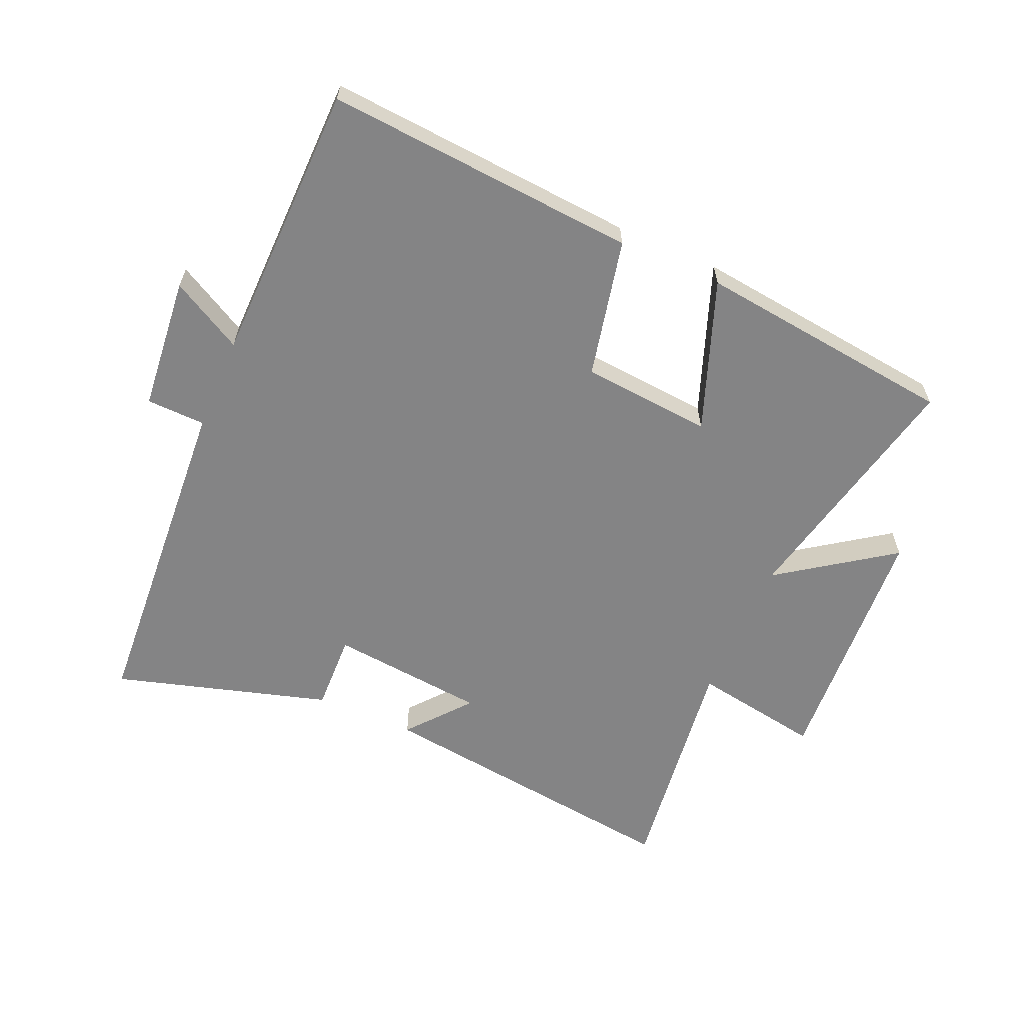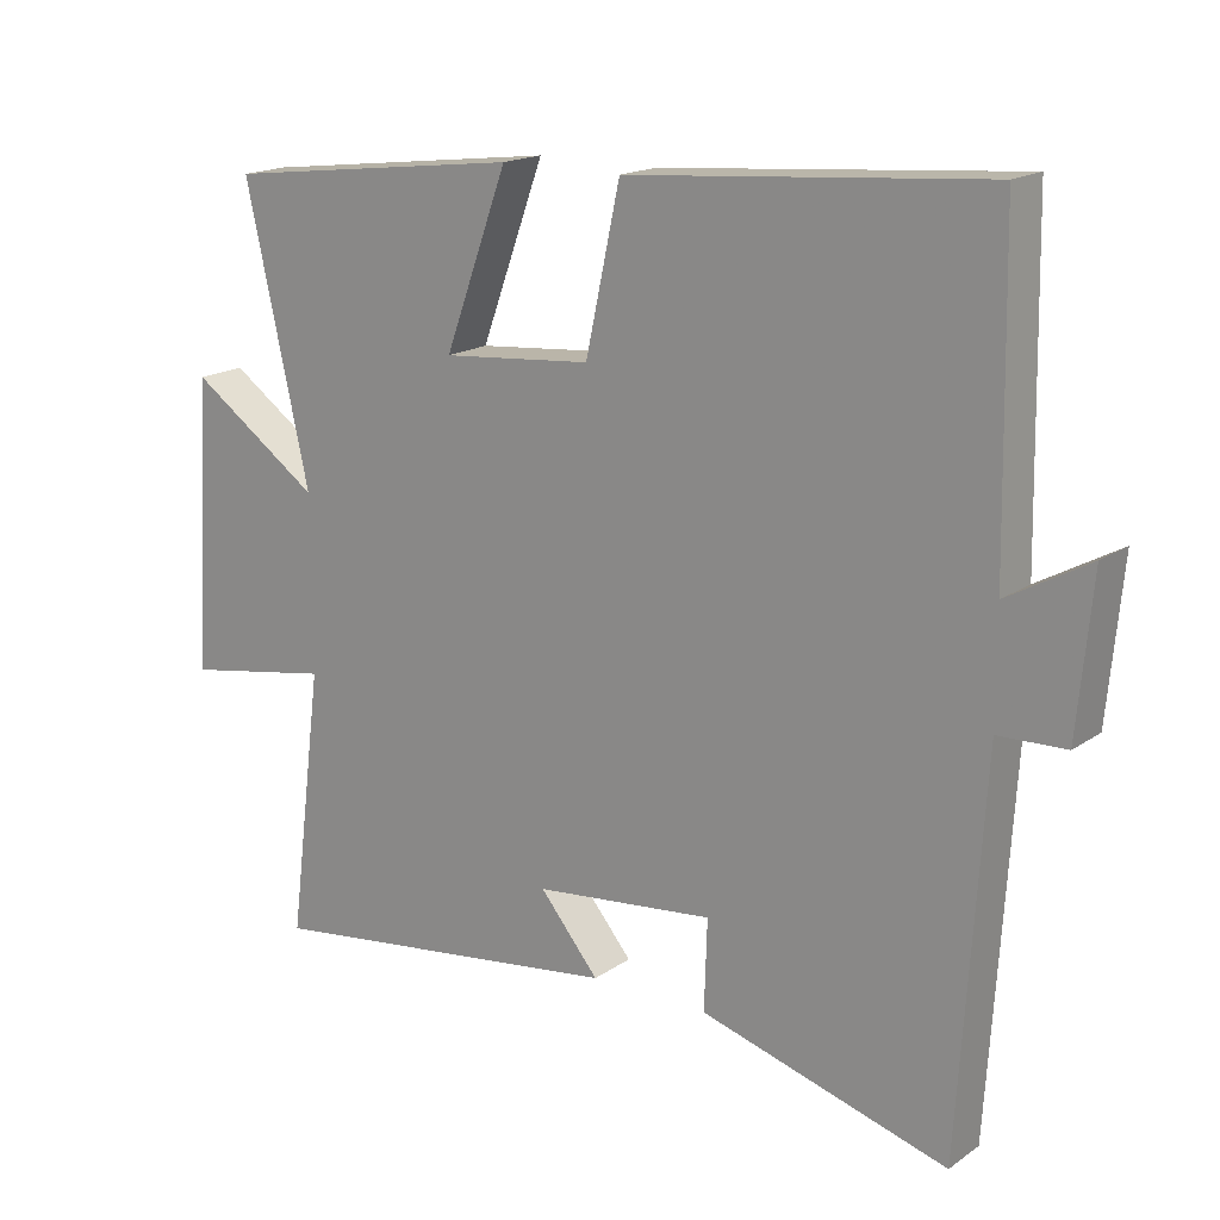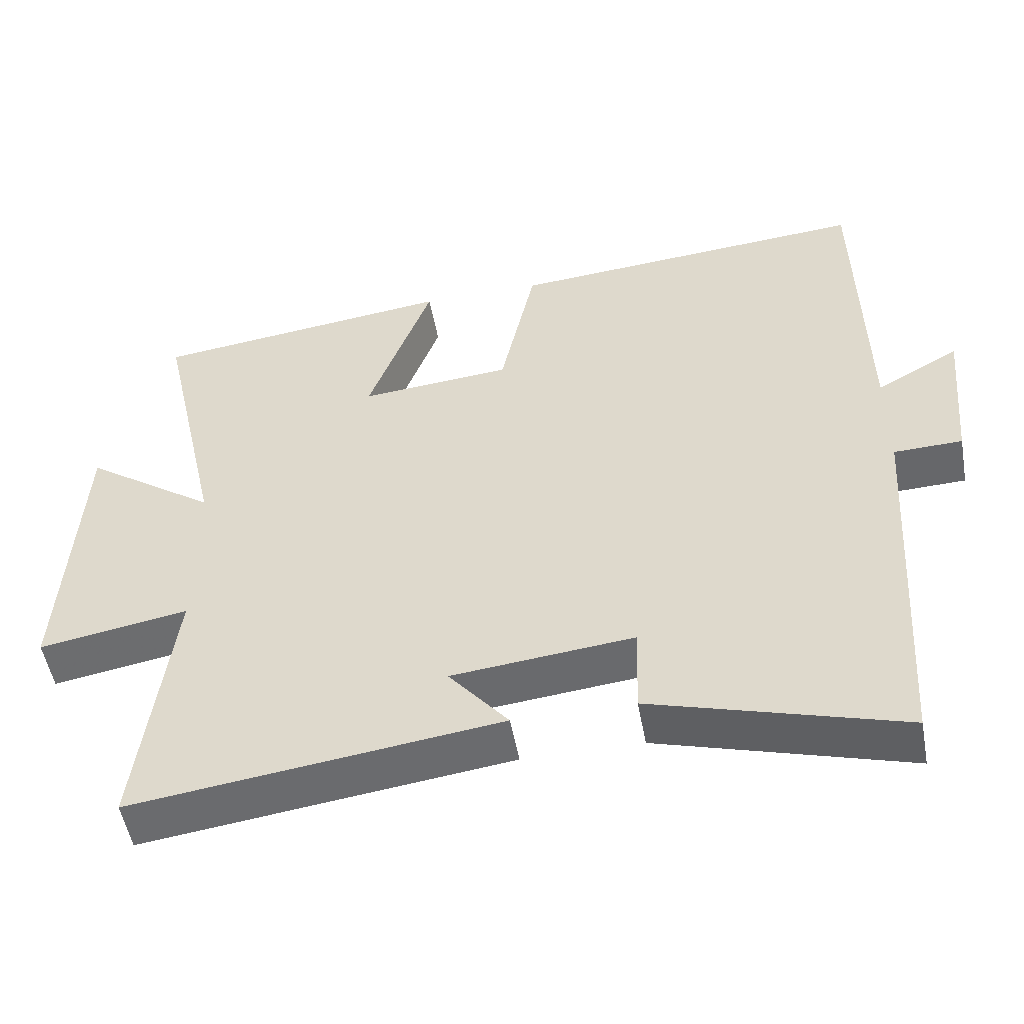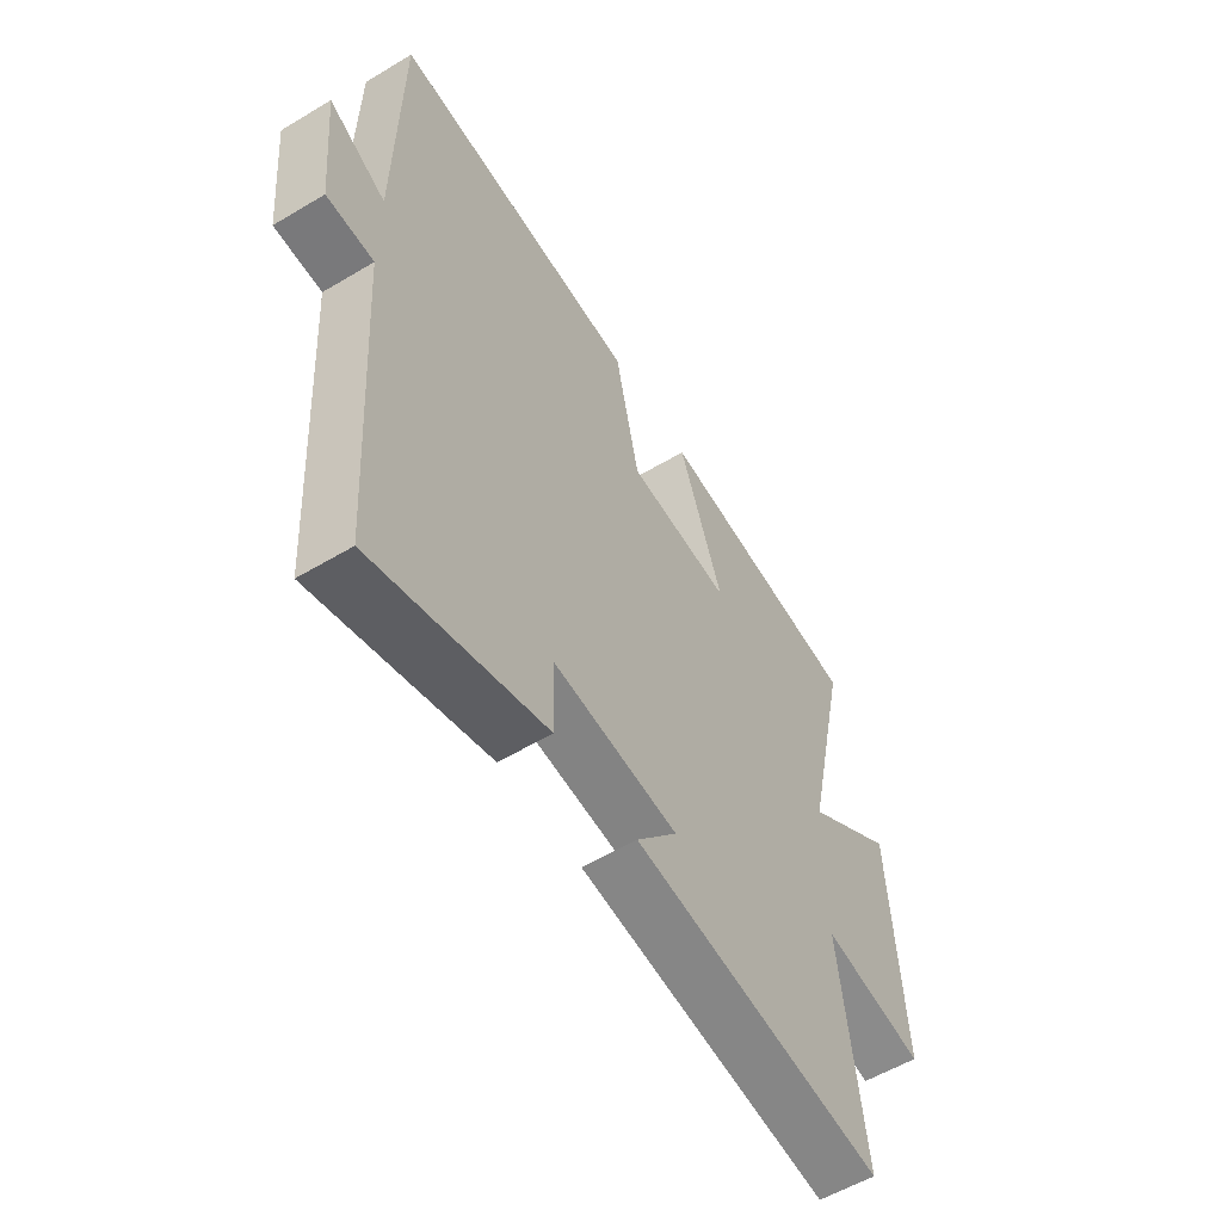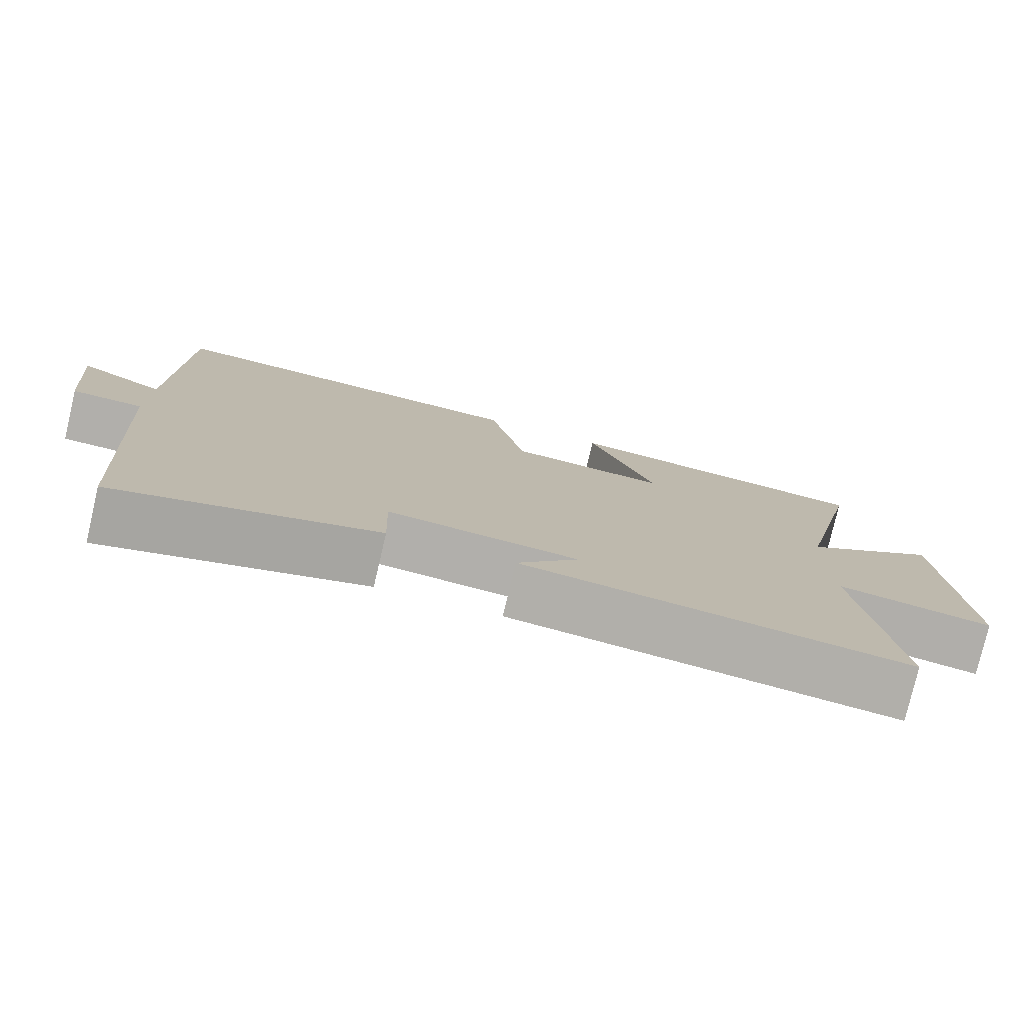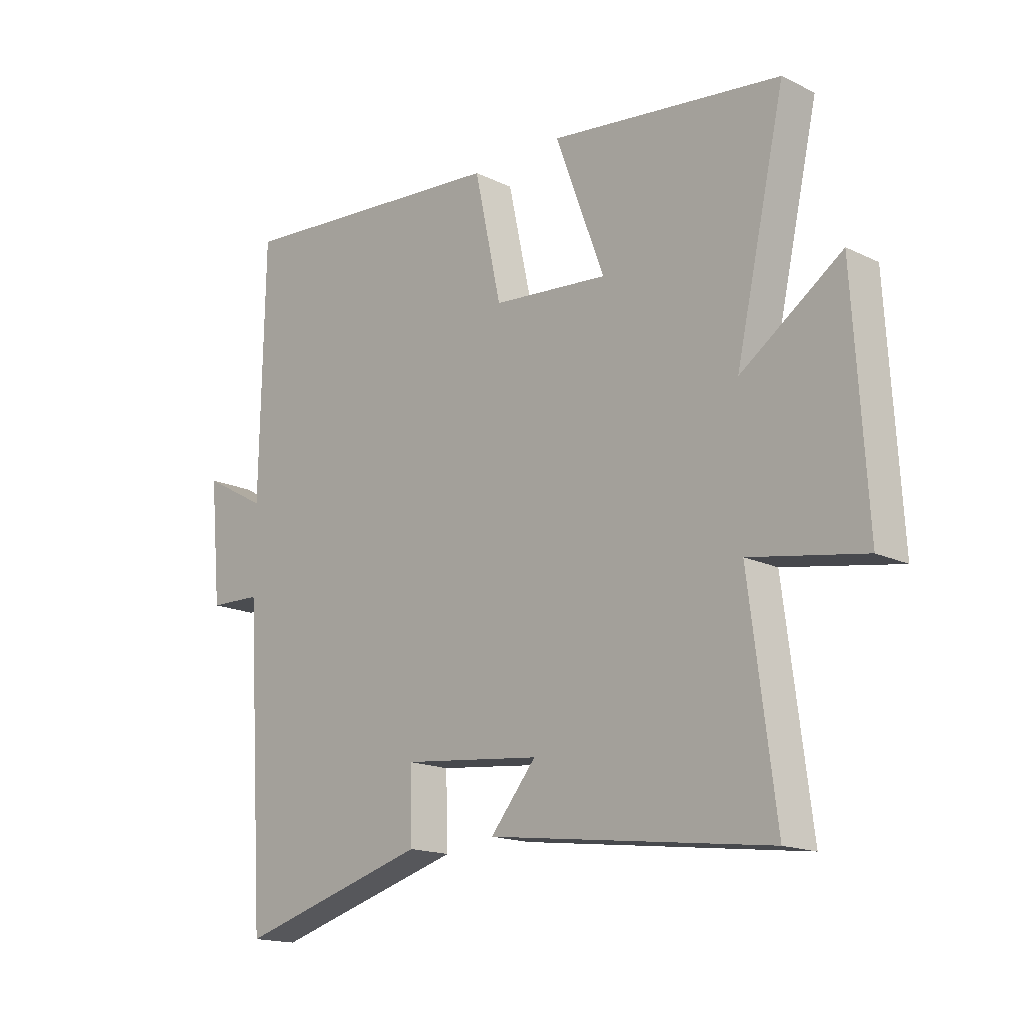
<metadata>
{"format":"obj","ext":"obj","renderer":"f3d","projection":"perspective","resolution":1024,"background":"white","views":[{"elev":-61.5,"azim":-23.4,"up":"+Y"},{"elev":17.2,"azim":-143.3,"up":"+Z"},{"elev":-51.6,"azim":-169.7,"up":"+Z"},{"elev":-56.4,"azim":-58.0,"up":"+Z"},{"elev":-78.1,"azim":-13.2,"up":"+Z"},{"elev":-16.4,"azim":45.4,"up":"+Z"}]}
</metadata>
<code>
v 0.589 0.07 0.45
v 0.5 0.07 0.051
v 0.681 0.07 0.178
v 0.705 0.07 -0.228
v 0.5 0.07 -0.193
v 0.547 0.07 -0.565
v 0.042 0.07 -0.5
v 0.124 0.07 -0.401
v -0.126 0.07 -0.375
v -0.122 0.07 -0.5
v -0.466 0.07 -0.6
v -0.5 0.07 -0.063
v -0.594 0.07 -0.06
v -0.614 0.07 0.154
v -0.5 0.07 0.091
v -0.492 0.07 0.539
v 0.006 0.07 0.5
v 0.054 0.07 0.278
v 0.262 0.07 0.26
v 0.174 0.07 0.5
v 0.589 0 0.45
v 0.5 0 0.051
v 0.681 0 0.178
v 0.705 0 -0.228
v 0.5 0 -0.193
v 0.547 0 -0.565
v 0.042 0 -0.5
v 0.124 0 -0.401
v -0.126 0 -0.375
v -0.122 0 -0.5
v -0.466 0 -0.6
v -0.5 0 -0.063
v -0.594 0 -0.06
v -0.614 0 0.154
v -0.5 0 0.091
v -0.492 0 0.539
v 0.006 0 0.5
v 0.054 0 0.278
v 0.262 0 0.26
v 0.174 0 0.5
f 19 20 1 2
f 18 19 2
f 15 16 17 18
f 15 18 2
f 12 13 14 15
f 11 12 15
f 10 11 15
f 9 10 15
f 8 9 15 2
f 5 6 7 8
f 5 8 2 3
f 3 4 5
f 22 21 40 39
f 22 39 38
f 38 37 36 35
f 22 38 35
f 35 34 33 32
f 35 32 31
f 35 31 30
f 35 30 29
f 22 35 29 28
f 28 27 26 25
f 23 22 28 25
f 25 24 23
f 1 21 22 2
f 2 22 23 3
f 3 23 24 4
f 4 24 25 5
f 5 25 26 6
f 6 26 27 7
f 7 27 28 8
f 8 28 29 9
f 9 29 30 10
f 10 30 31 11
f 11 31 32 12
f 12 32 33 13
f 13 33 34 14
f 14 34 35 15
f 15 35 36 16
f 16 36 37 17
f 17 37 38 18
f 18 38 39 19
f 19 39 40 20
f 20 40 21 1

</code>
